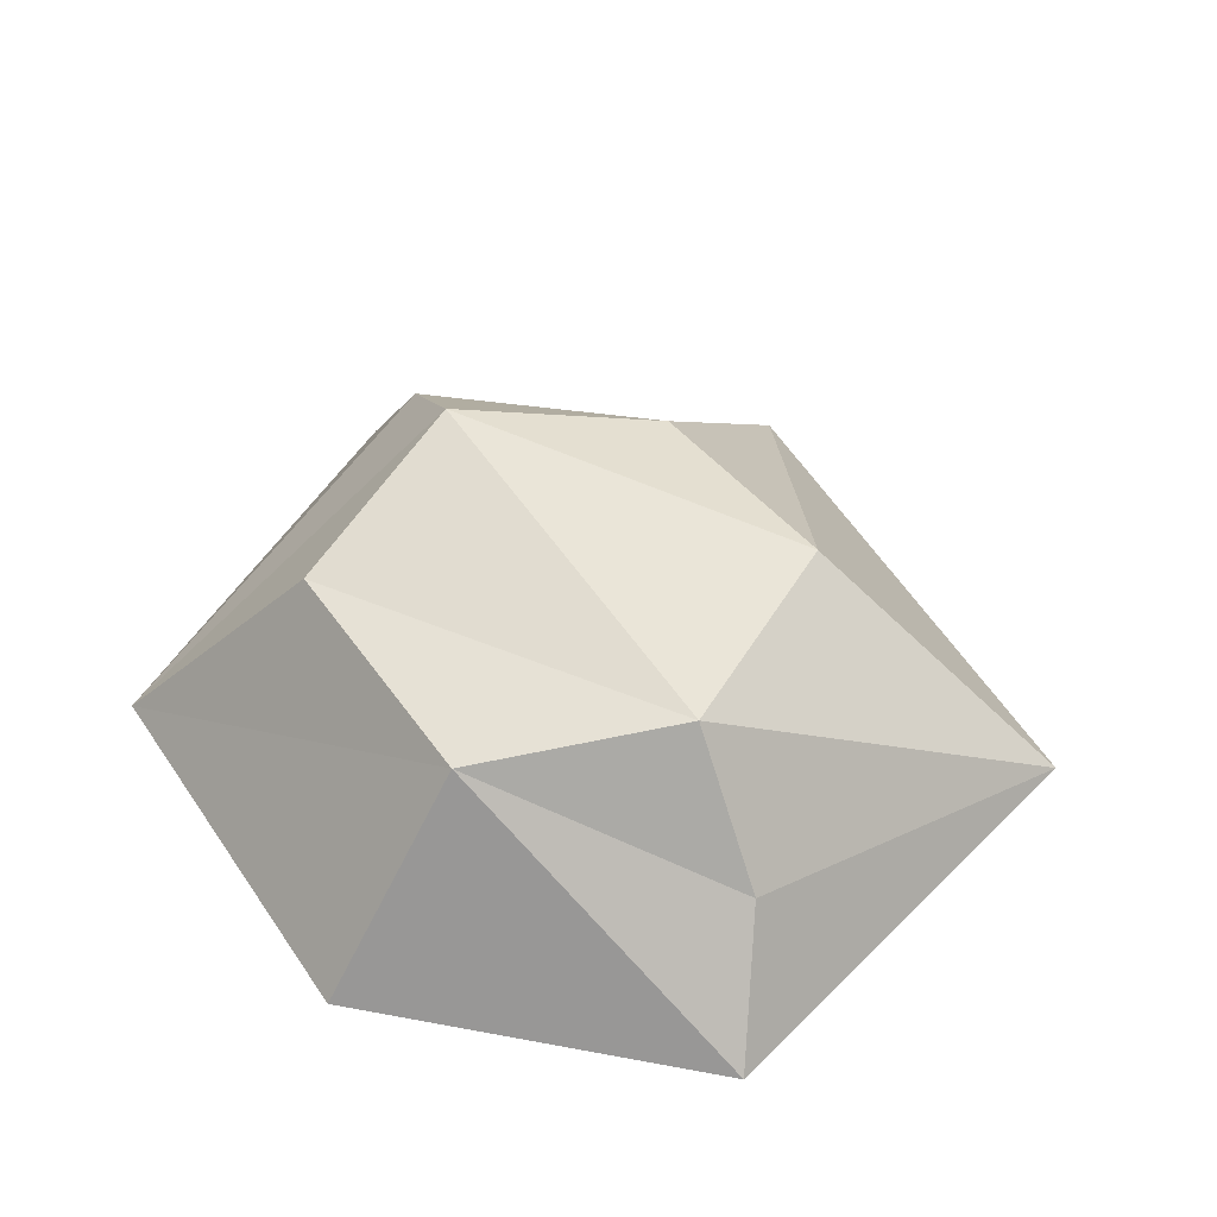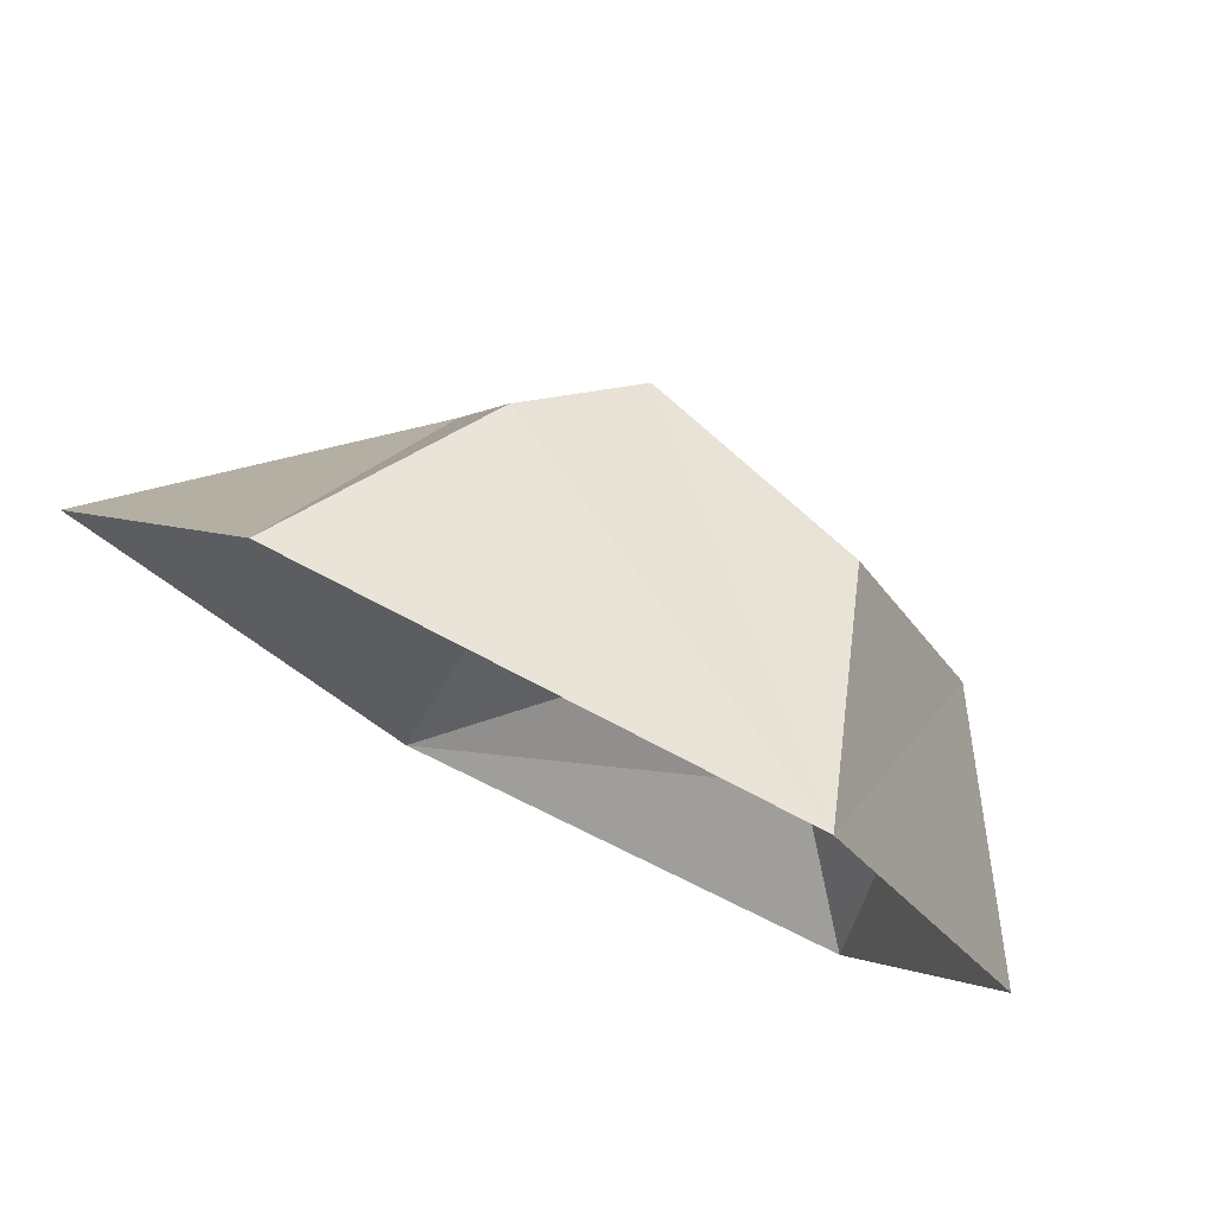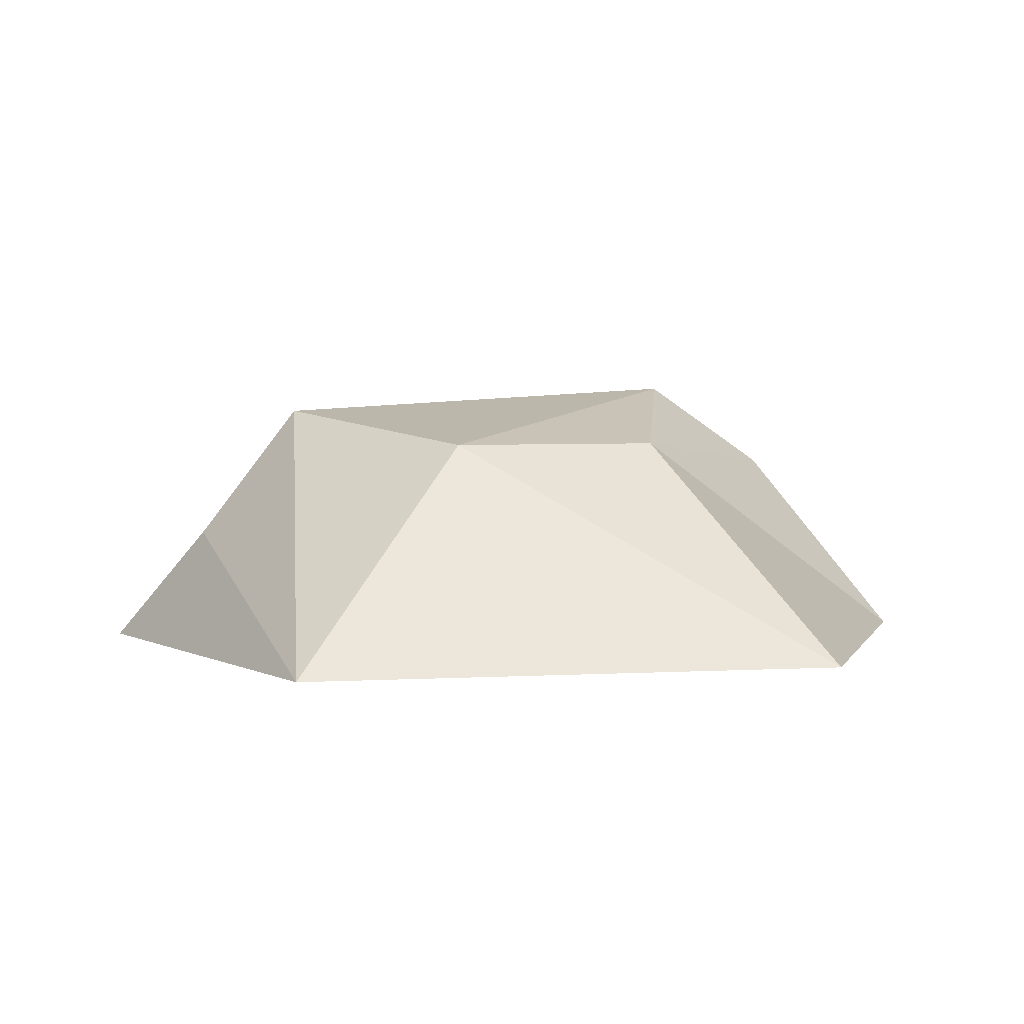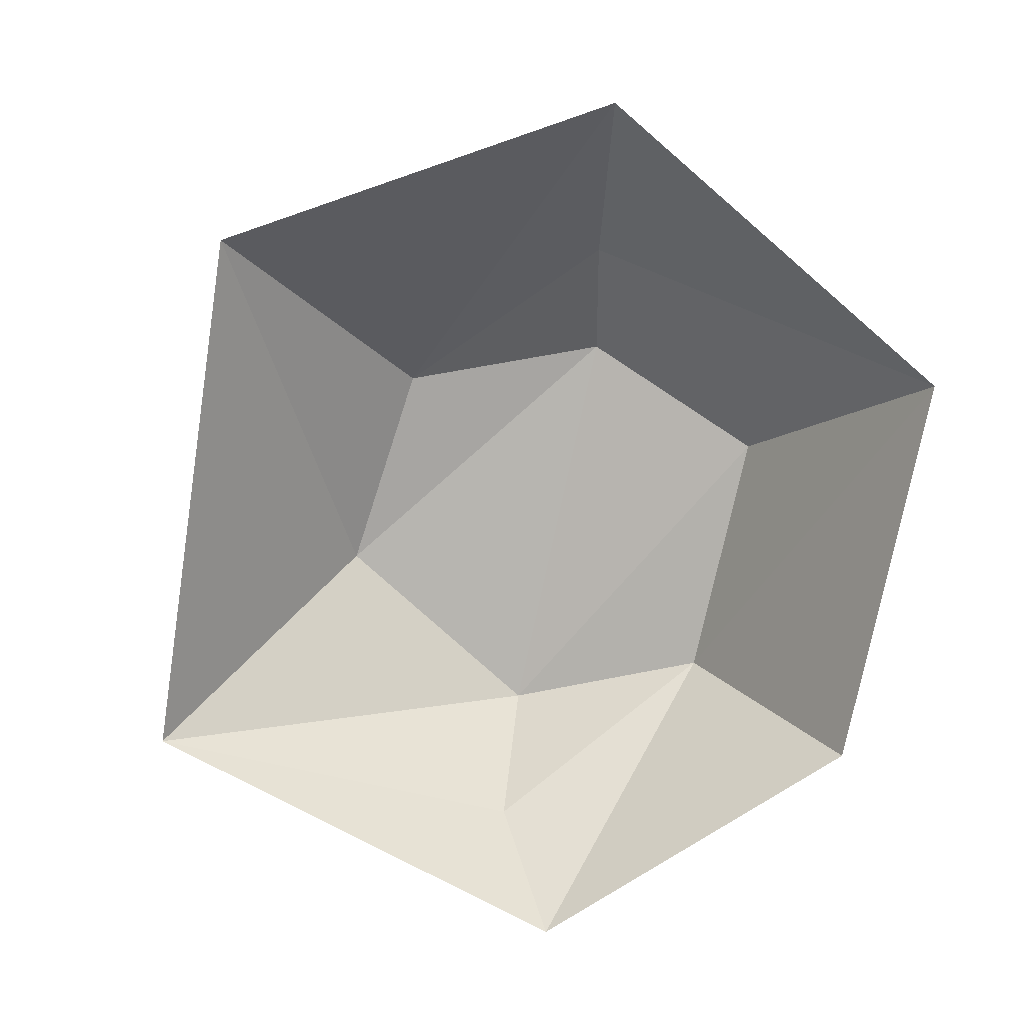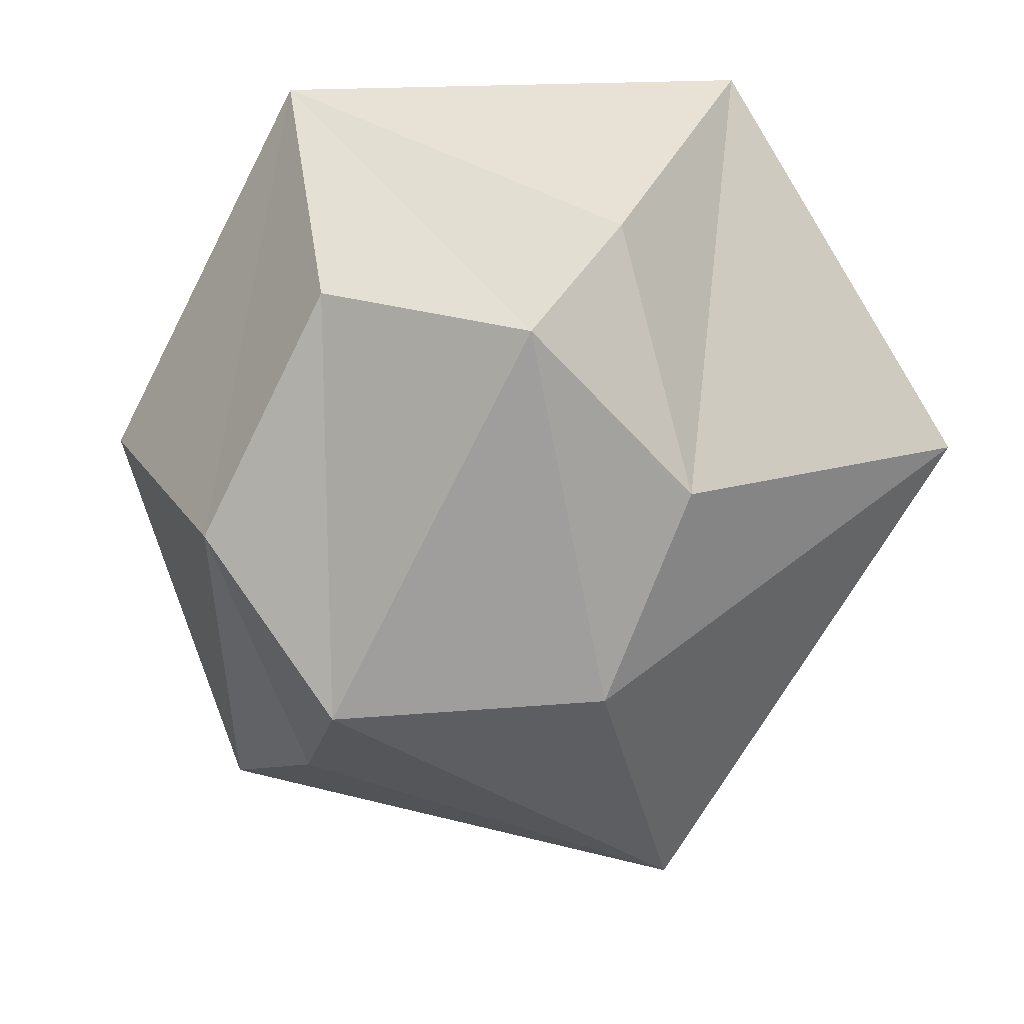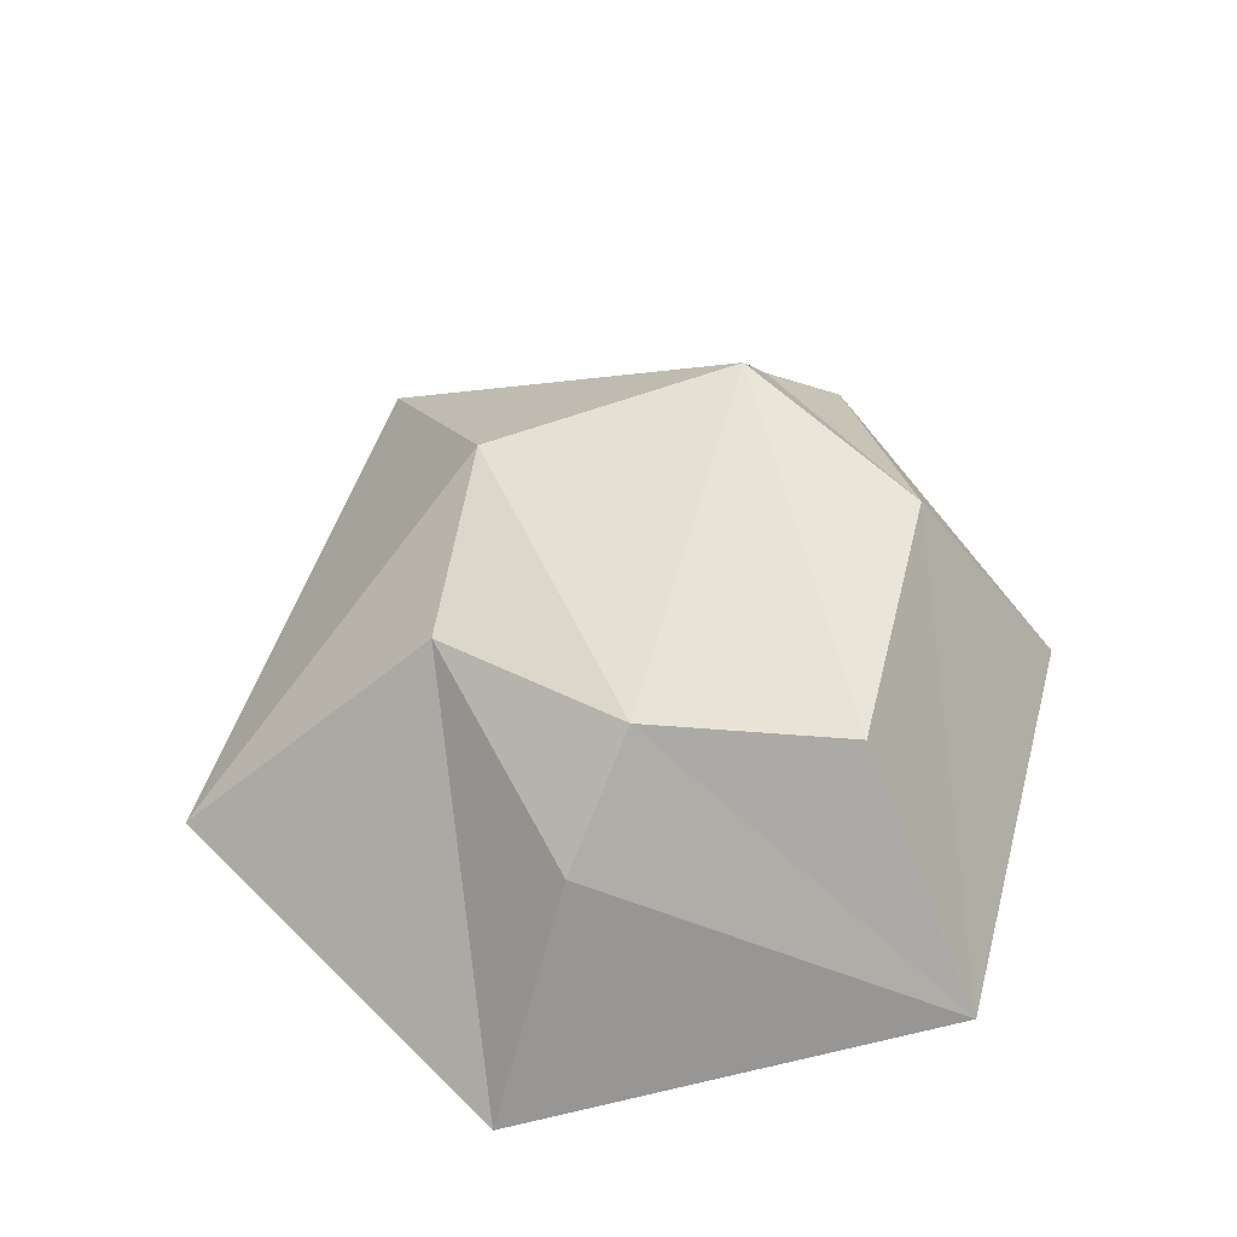
<metadata>
{"format":"obj","ext":"obj","renderer":"f3d","projection":"perspective","resolution":1024,"background":"white","views":[{"elev":47.9,"azim":120.4,"up":"+Y"},{"elev":79.2,"azim":27.0,"up":"+Z"},{"elev":3.3,"azim":-132.8,"up":"+Y"},{"elev":-79.9,"azim":-39.4,"up":"+Y"},{"elev":11.6,"azim":-173.7,"up":"+Z"},{"elev":56.2,"azim":-12.4,"up":"+Y"}]}
</metadata>
<code>
v -13.07 -0 1.473
v -5.421 6.645 1.135
v 8.795 6.649 -0.4401
v 5.211 6.645 6.755
v -2.988 6.649 -5.066
v 6.432 3.586 -8.279
v 4.884 7.674 -5.581
v 13.07 -0 1.18
v 7.348 -0 12.27
v -3.303 5.878 8.709
v -4.489 -0 -12.6
v -6.204 -0 12.6
v -1.001 8.427 5.98
v 9.433 -0 -9.701
f 2 5 1
f 11 1 5
f 5 7 11
f 11 7 6
f 7 4 3
f 6 7 3
f 4 9 3
f 8 3 9
f 12 9 10
f 10 2 12
f 12 2 1
f 10 13 2
f 10 9 13
f 13 9 4
f 13 4 7
f 2 13 5
f 5 13 7
f 14 11 6
f 8 14 3
f 3 14 6

</code>
